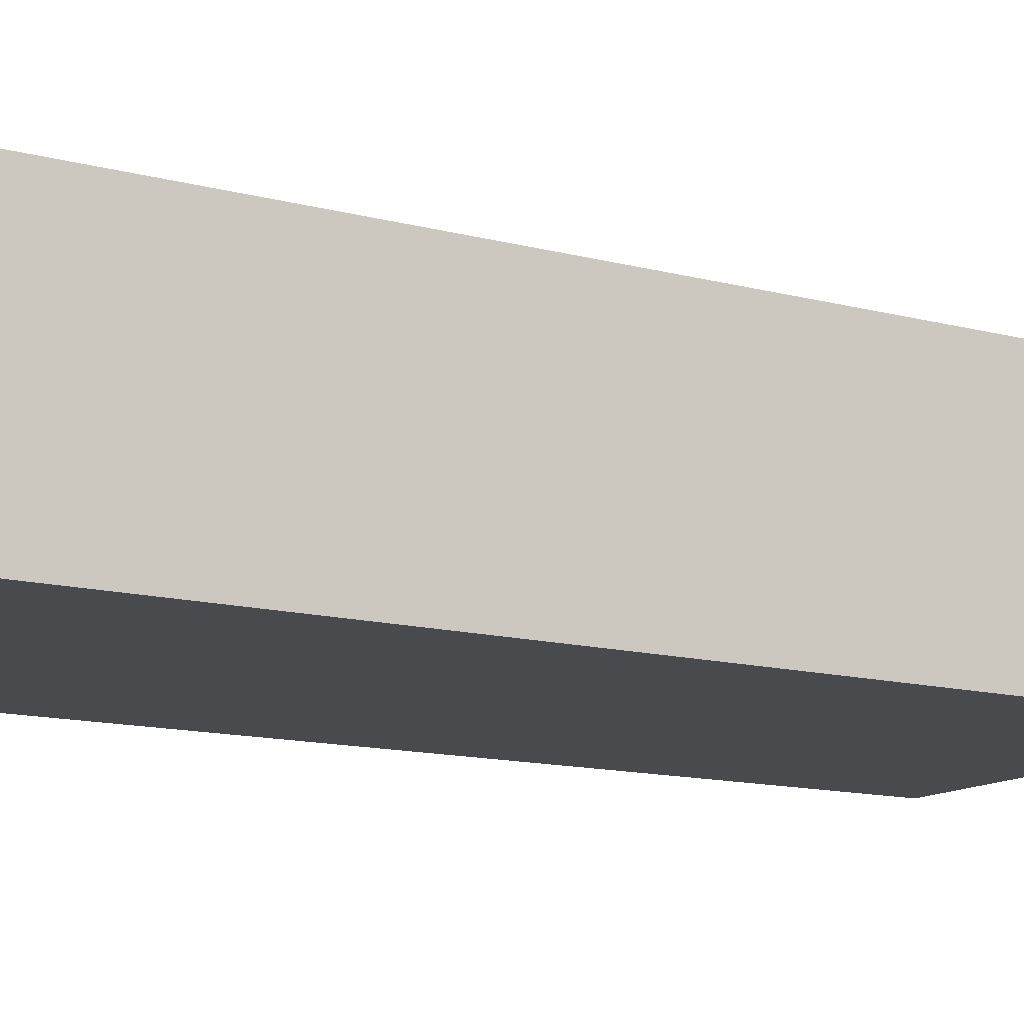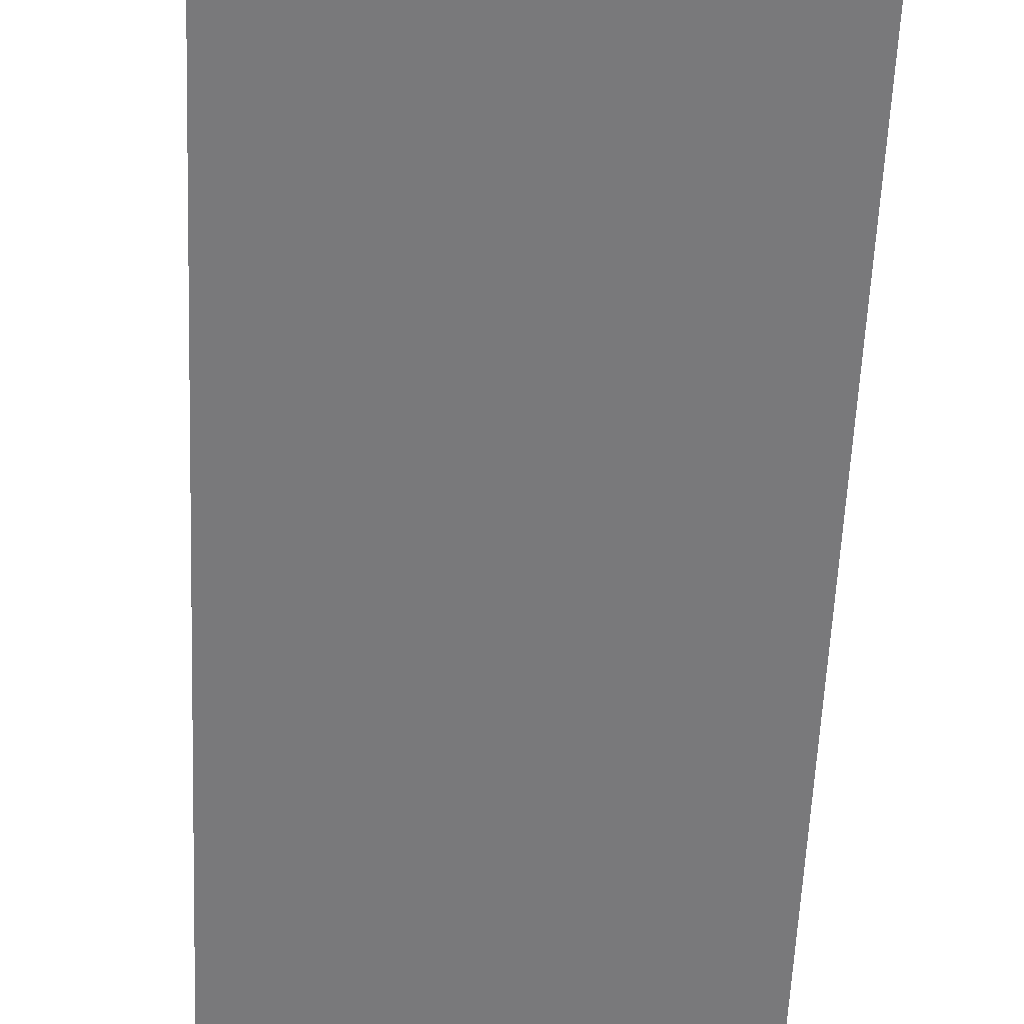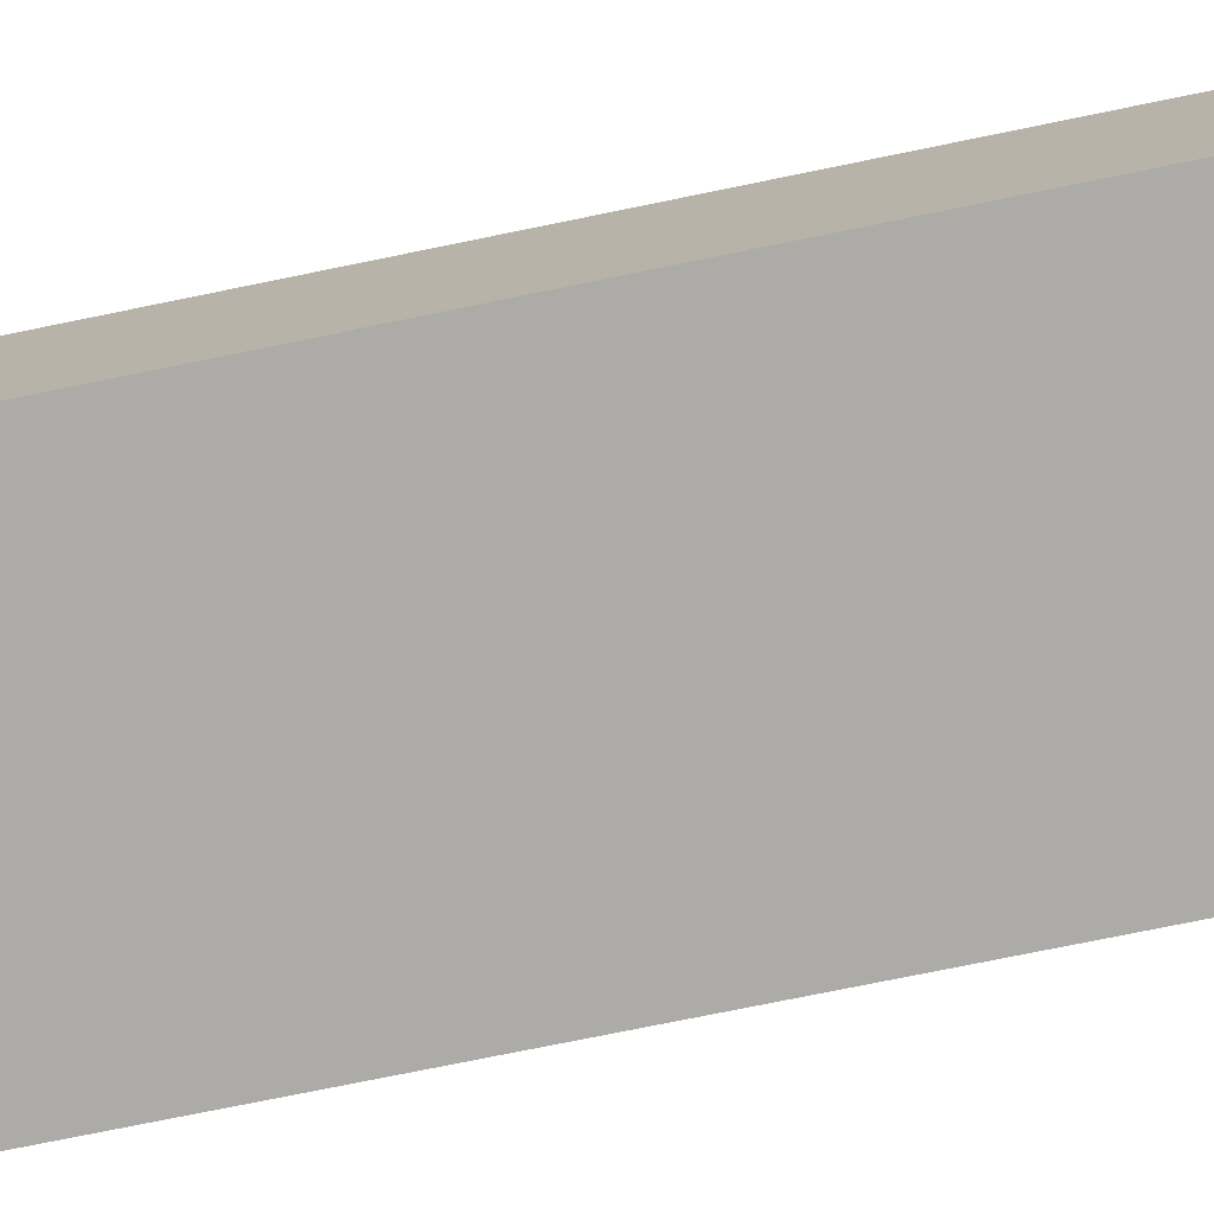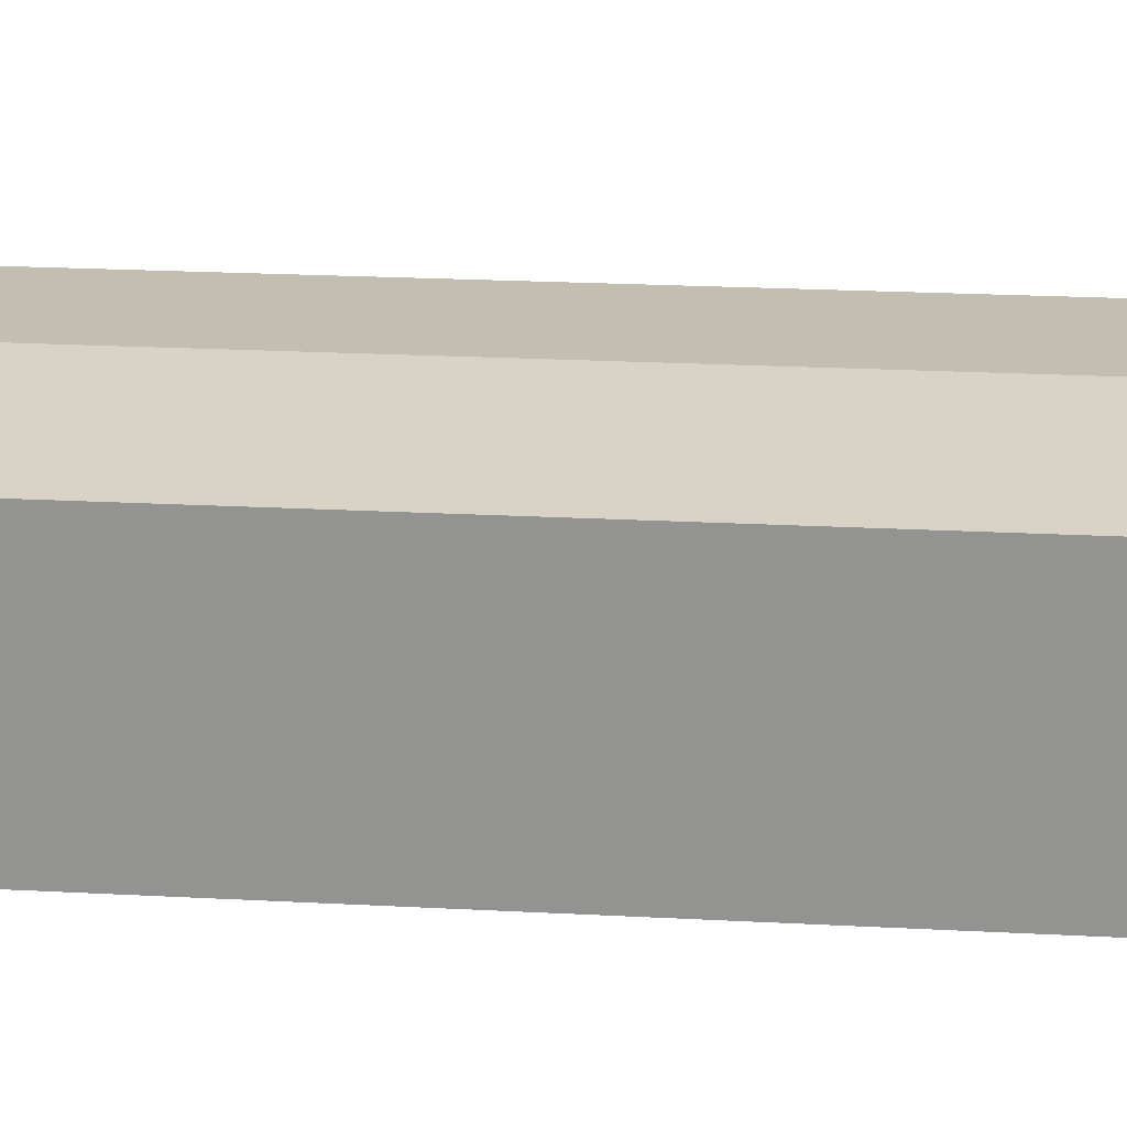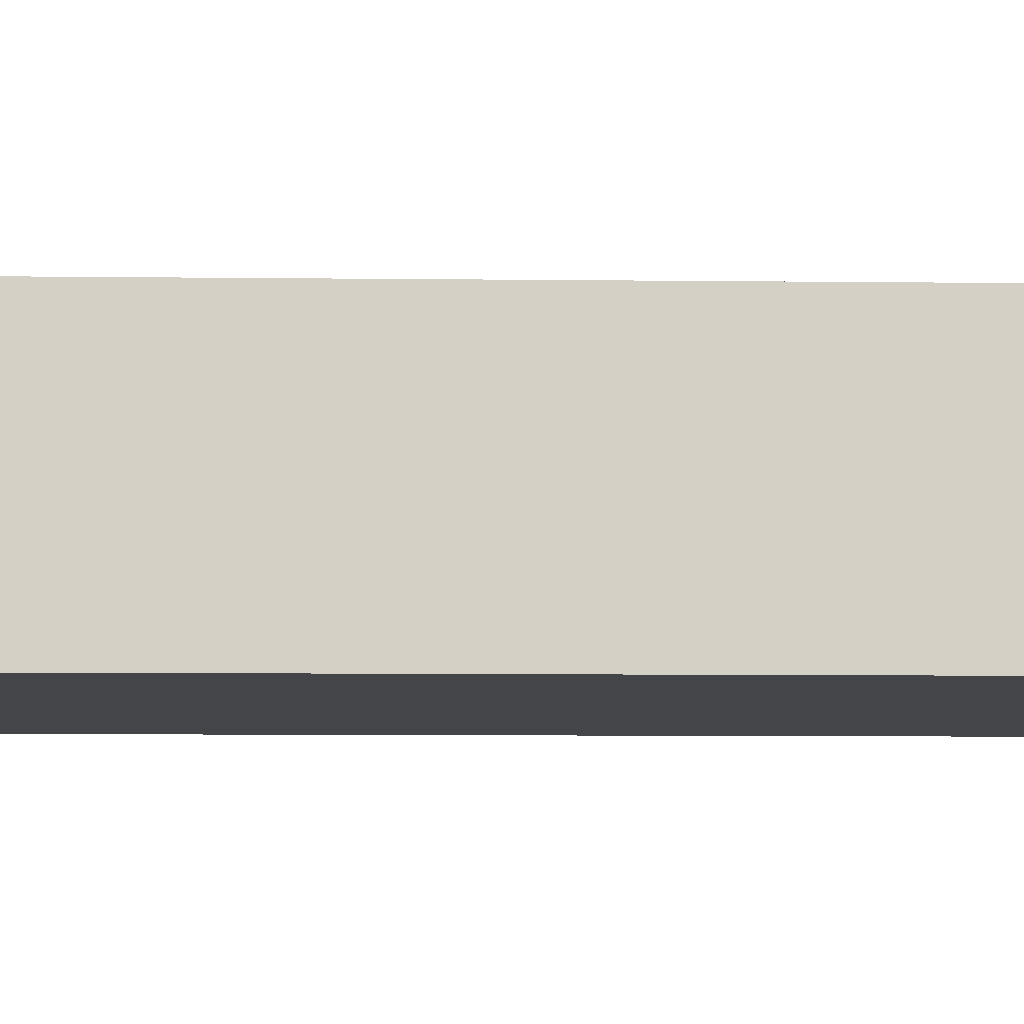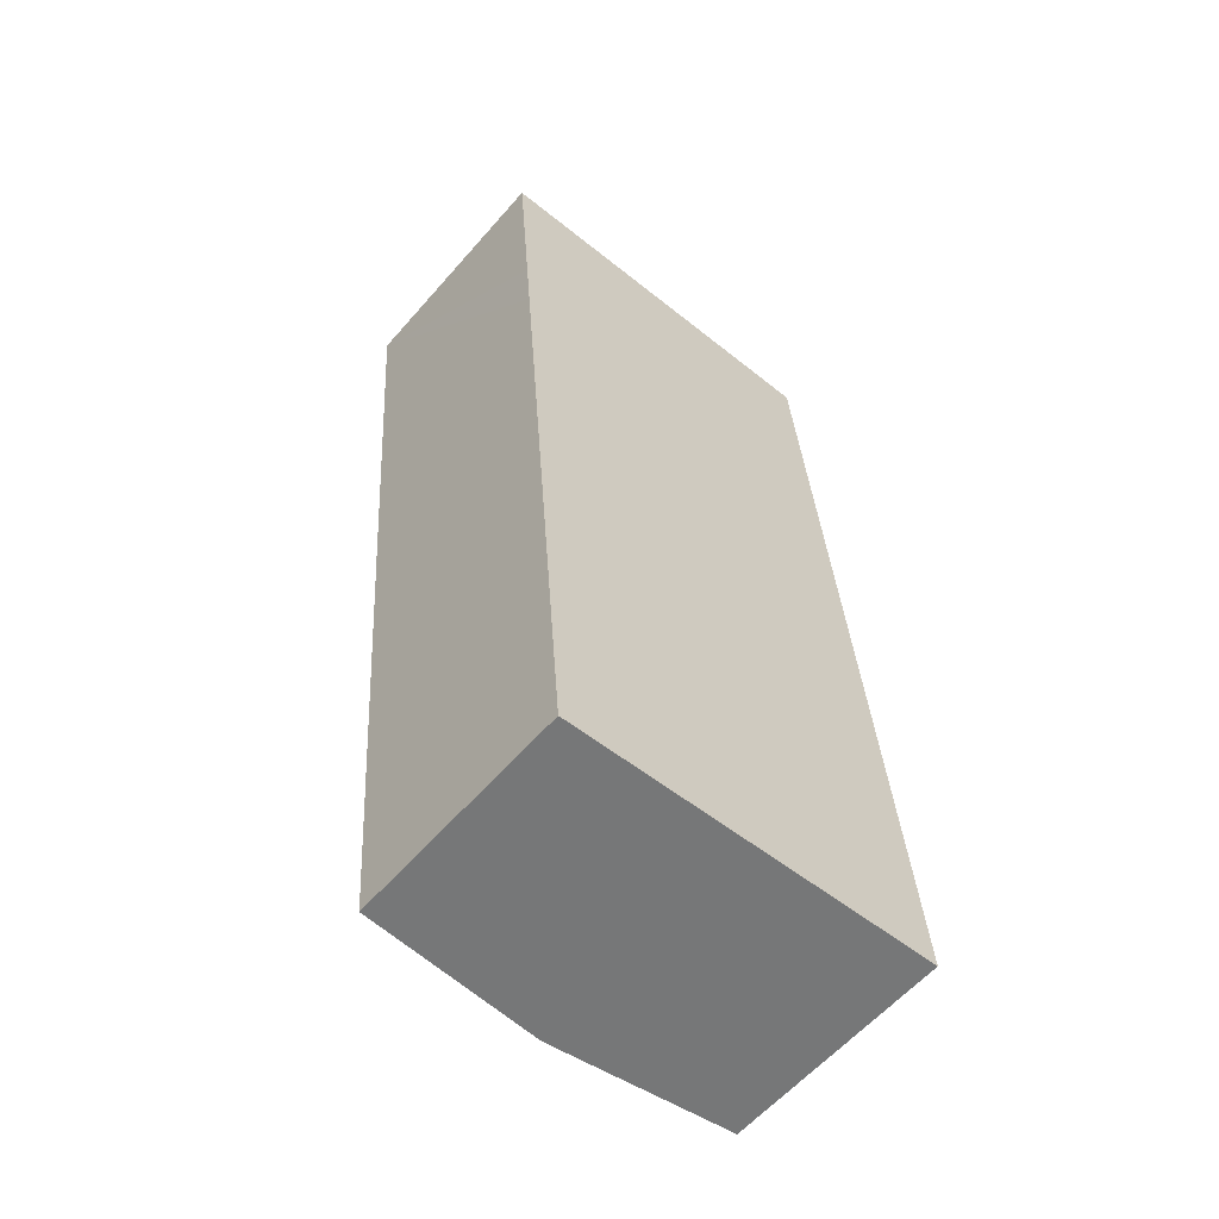
<metadata>
{"format":"obj","ext":"obj","renderer":"f3d","projection":"perspective","resolution":1024,"background":"white","views":[{"elev":-13.0,"azim":54.0,"up":"+Y"},{"elev":-57.9,"azim":173.0,"up":"+Y"},{"elev":-76.3,"azim":97.0,"up":"+Y"},{"elev":22.6,"azim":-89.3,"up":"+Y"},{"elev":-9.0,"azim":-96.2,"up":"+Y"},{"elev":-59.7,"azim":-40.8,"up":"+Z"}]}
</metadata>
<code>
v  5.928 5.539 -20.54
v  8.564 5.138 0.675
v  10.21 5.138 -20.2
v  4.282 5.539 0.337
v  2.694 5.236 -20.79
v  1.646 5.138 -20.88
v  0.452 5.138 -5.738
v  0.336 5.138 -4.26
v  0 5.138 3.146e-16
v  1.646 1.278e-15 -20.88
v  2.694 1.273e-15 -20.79
v  5.928 1.258e-15 -20.54
v  10.21 1.237e-15 -20.2
v  0.452 3.514e-16 -5.738
v  0.336 2.608e-16 -4.26
v  0 0 0
v  4.282 -2.064e-17 0.337
v  8.564 -4.133e-17 0.675
g defaultobject
f 1 2 3
f 2 1 4
f 5 4 1
f 4 5 6
f 4 6 7
f 4 7 8
f 4 8 9
f 5 10 6
f 10 5 1
f 10 1 11
f 11 1 3
f 11 3 12
f 12 3 13
f 10 7 6
f 7 10 14
f 7 14 8
f 8 14 9
f 9 14 15
f 9 15 16
f 16 4 9
f 4 16 2
f 2 16 17
f 2 17 18
f 18 3 2
f 3 18 13
f 15 17 16
f 17 15 18
f 18 15 13
f 13 15 14
f 13 14 12
f 12 14 11
f 11 14 10

</code>
